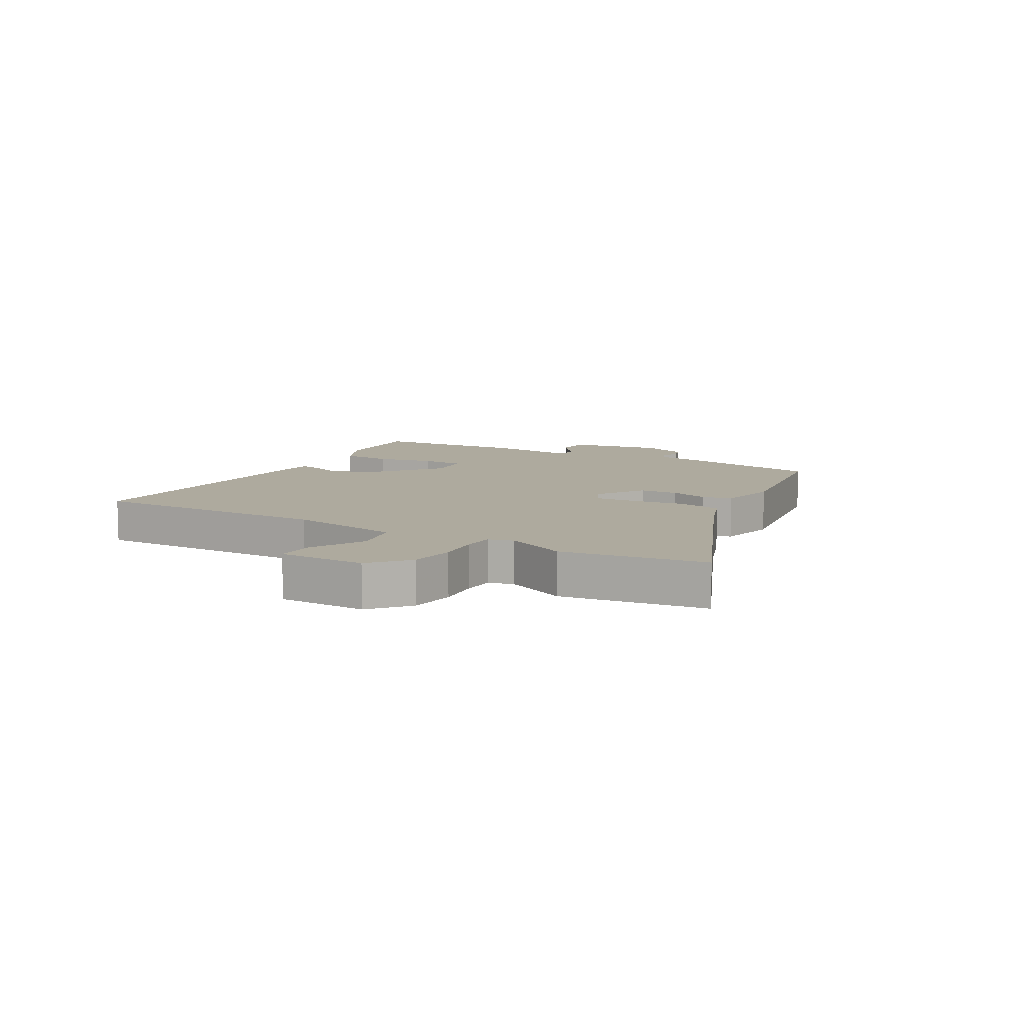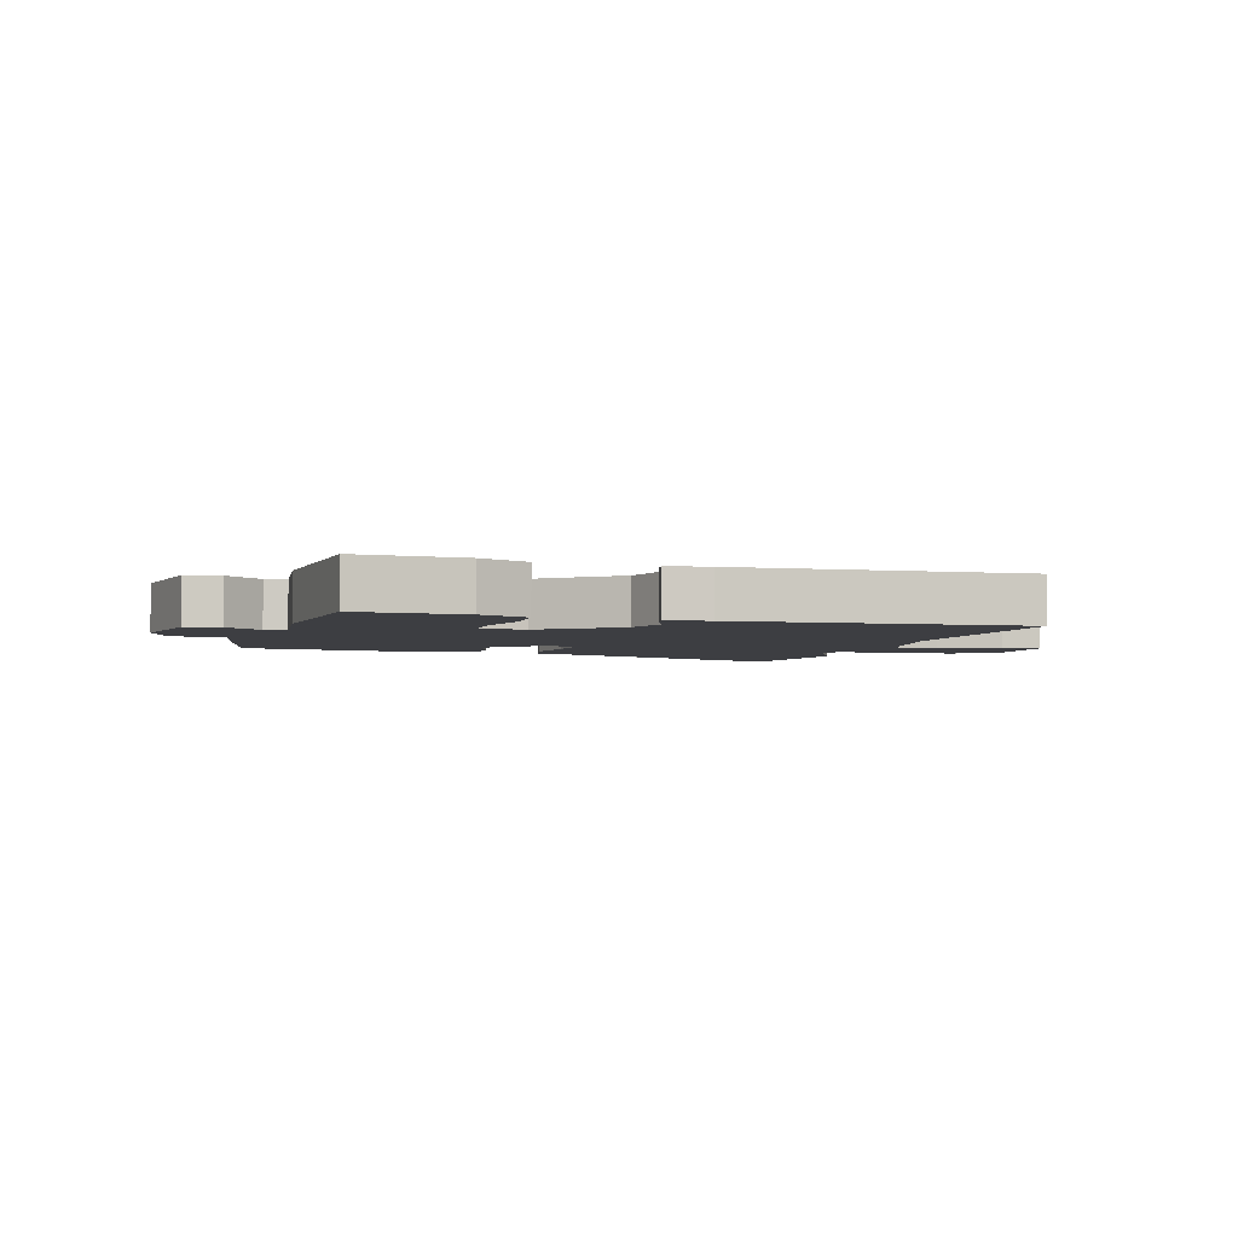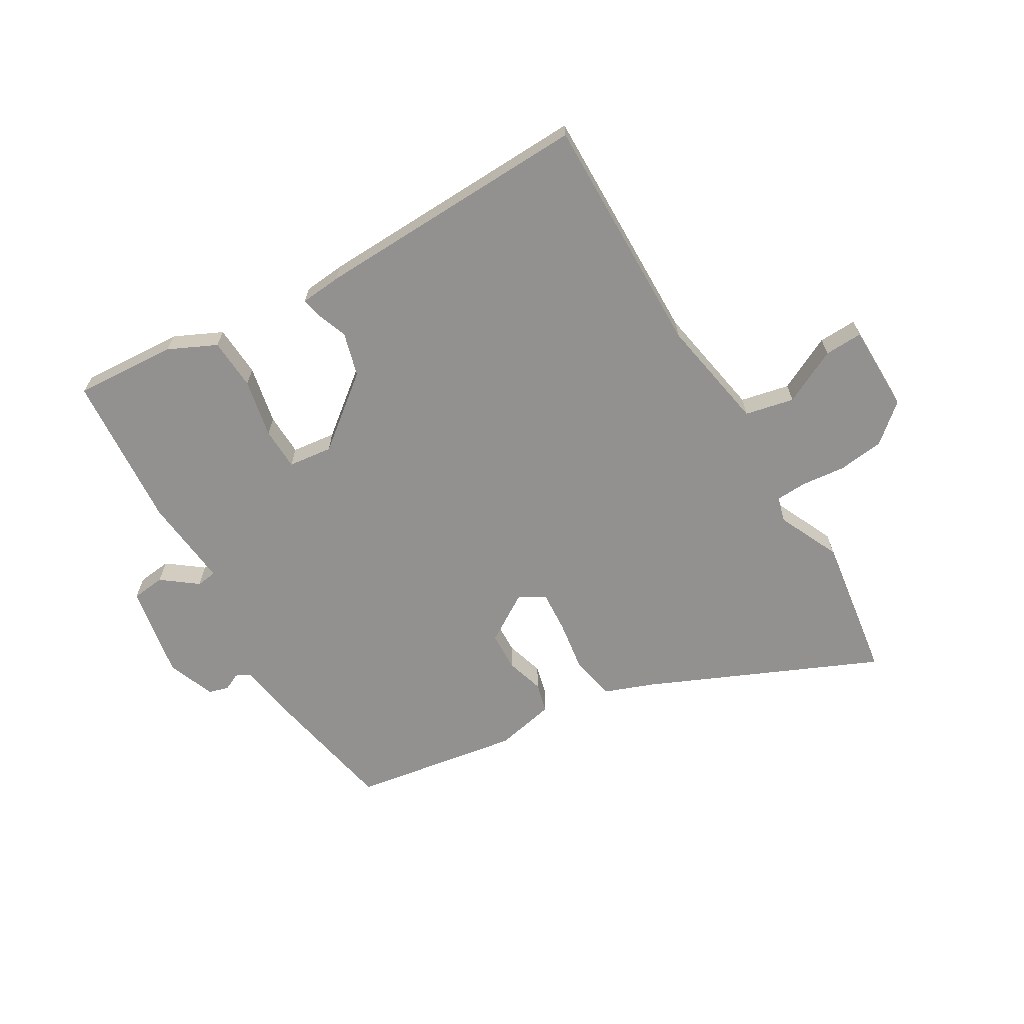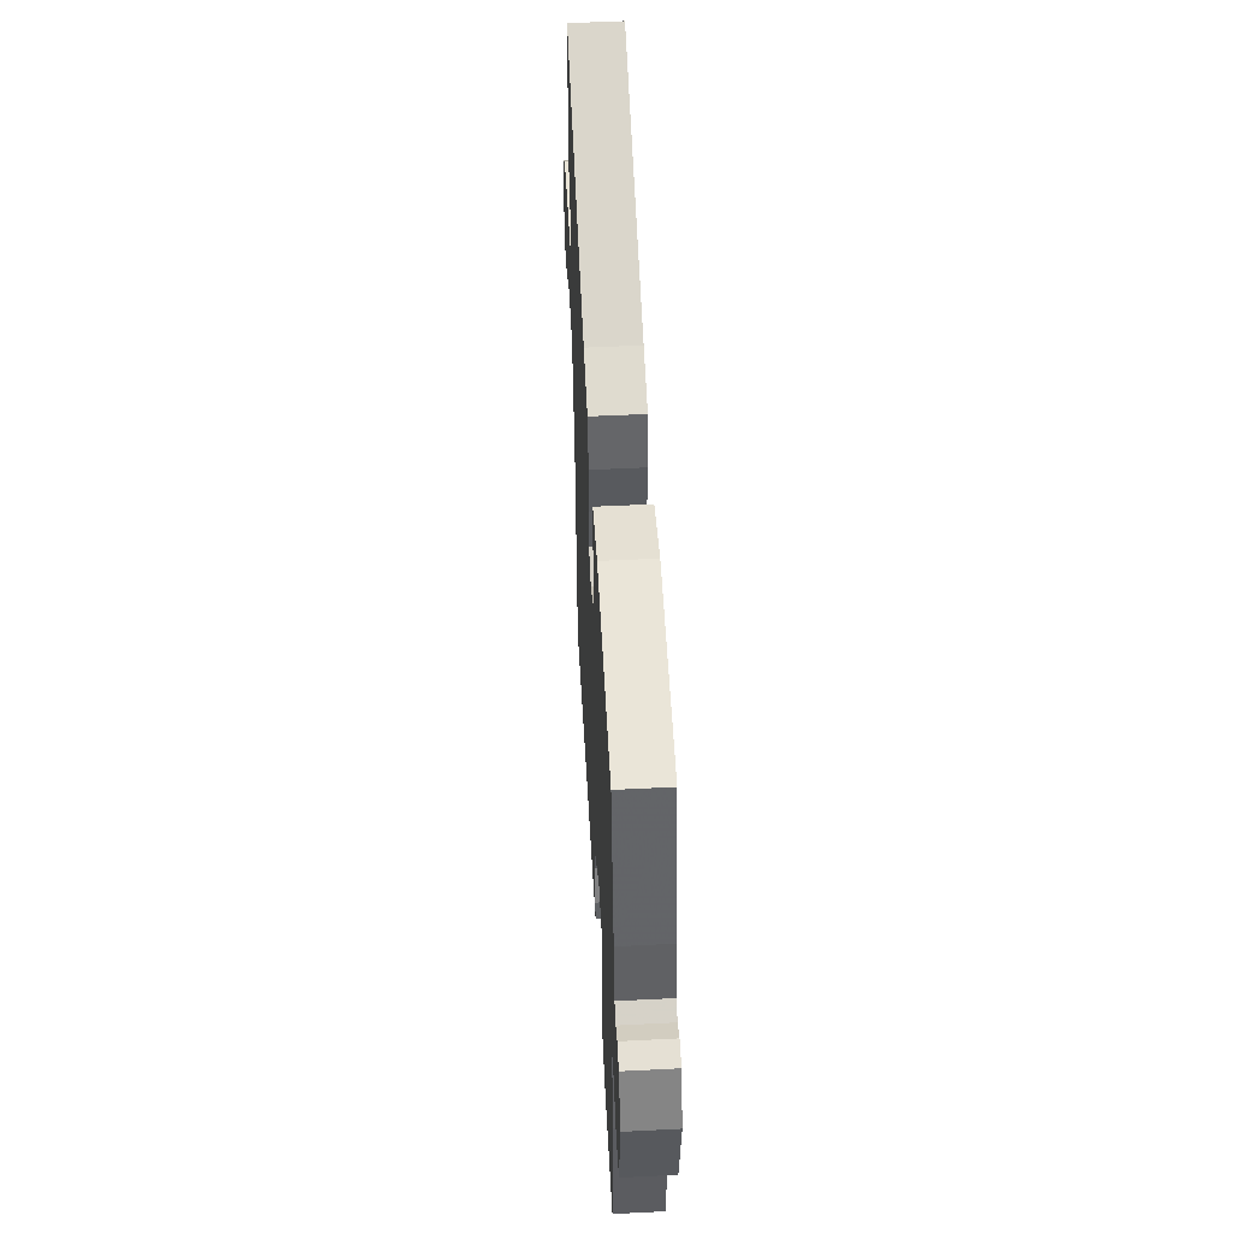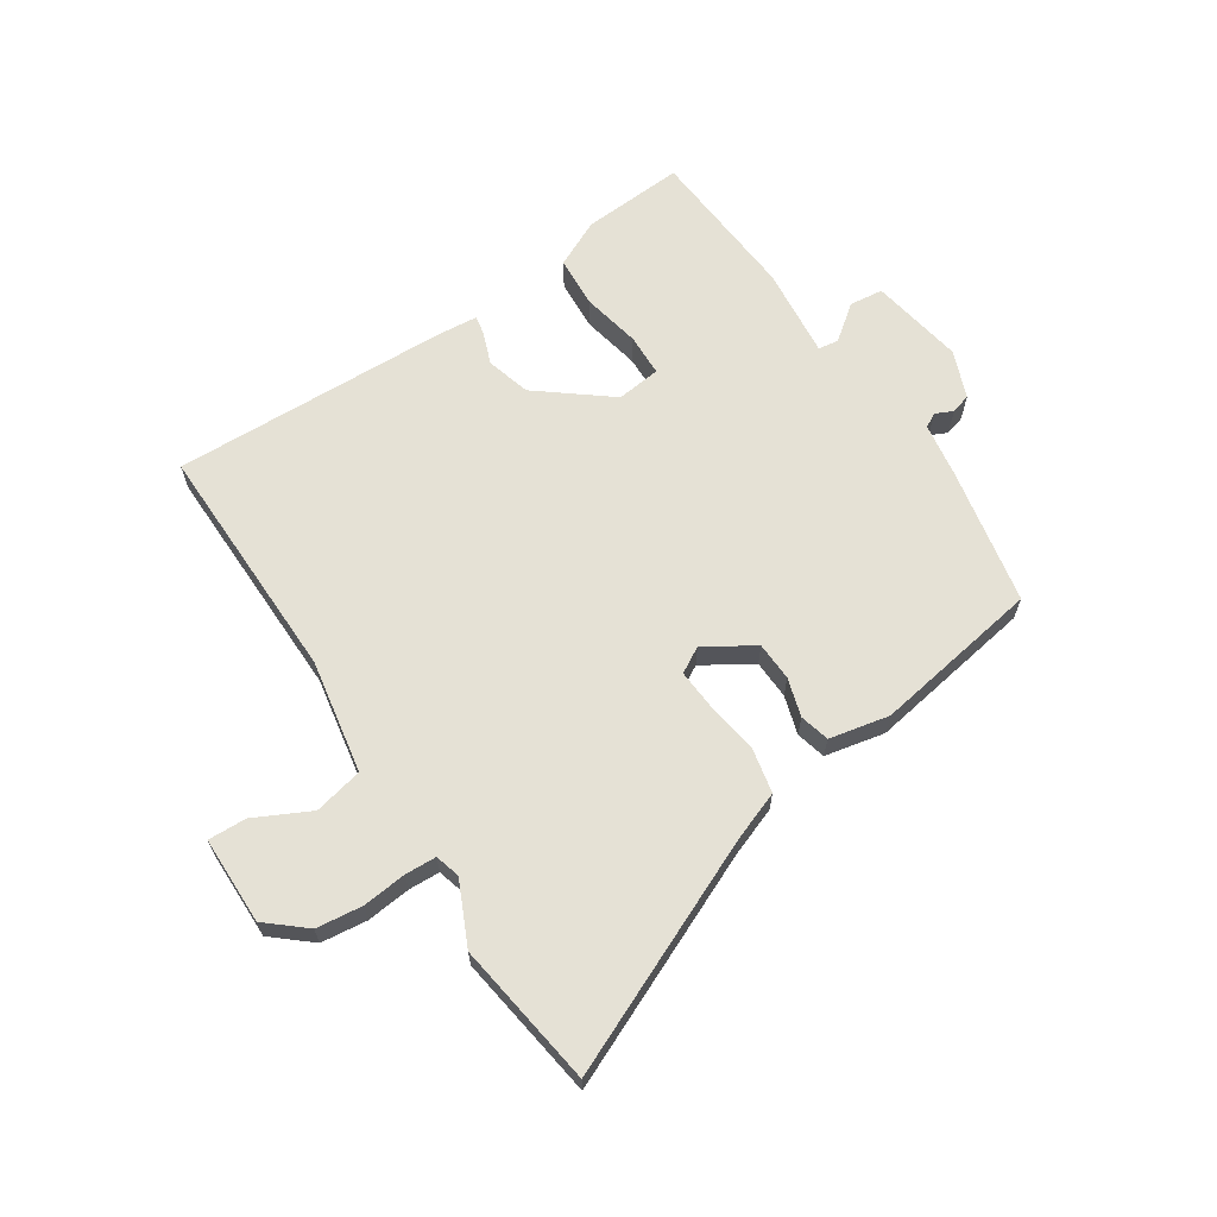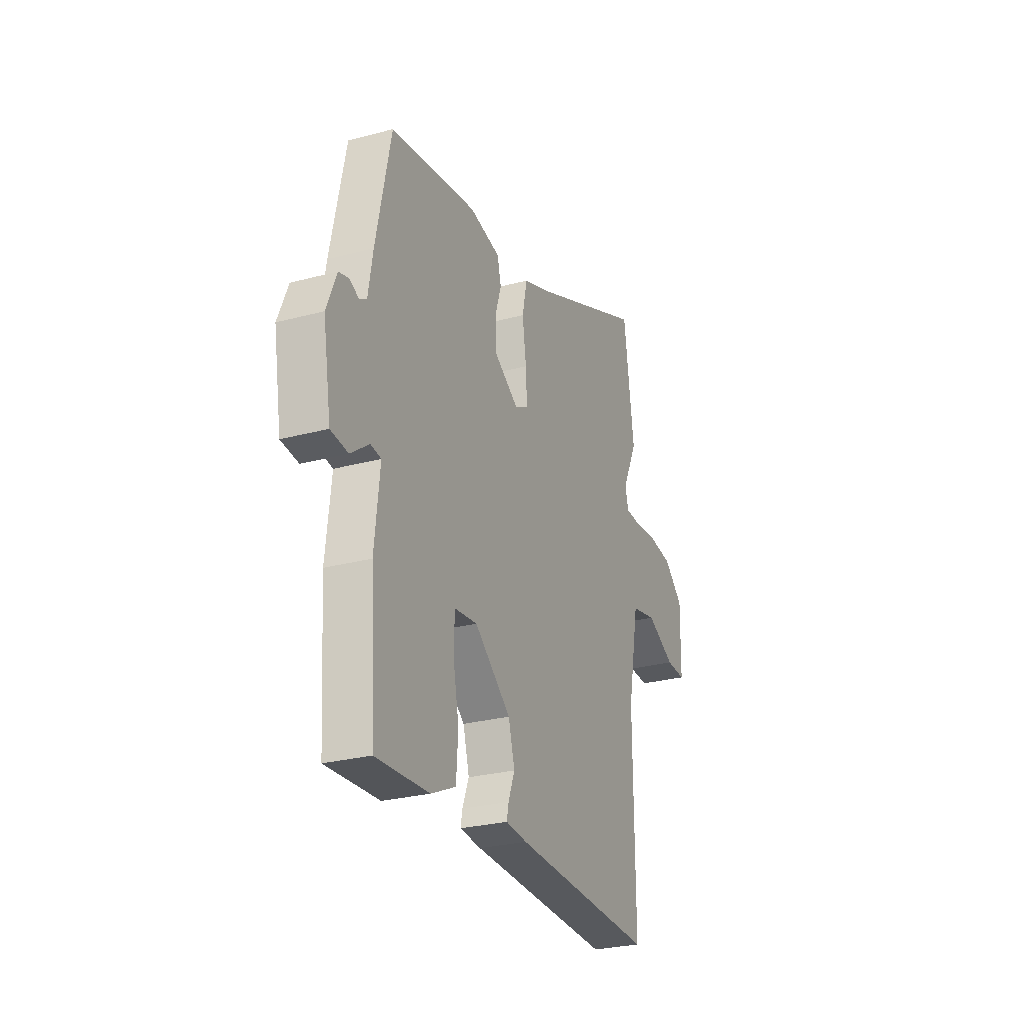
<metadata>
{"format":"obj","ext":"obj","renderer":"f3d","projection":"perspective","resolution":1024,"background":"white","views":[{"elev":9.3,"azim":-60.4,"up":"+Y"},{"elev":-3.5,"azim":163.4,"up":"+Y"},{"elev":-66.1,"azim":-150.0,"up":"+Y"},{"elev":50.7,"azim":86.8,"up":"+Z"},{"elev":65.0,"azim":-33.9,"up":"+Y"},{"elev":-27.2,"azim":112.5,"up":"+Z"}]}
</metadata>
<code>
v 0.495 0.07 -0.516
v 0.324 0.07 -0.507
v 0.244 0.07 -0.47
v 0.238 0.07 -0.384
v 0.257 0.07 -0.286
v 0.254 0.07 -0.215
v 0.18 0.07 -0.207
v 0.062 0.07 -0.302
v 0.042 0.07 -0.376
v 0.063 0.07 -0.43
v 0.069 0.07 -0.461
v 0 0.07 -0.468
v -0.463 0.07 -0.488
v -0.461 0.07 -0.083
v -0.497 0.07 0.106
v -0.579 0.07 0.123
v -0.671 0.07 0.076
v -0.735 0.07 0.073
v -0.738 0.07 0.22
v -0.675 0.07 0.275
v -0.598 0.07 0.285
v -0.524 0.07 0.278
v -0.472 0.07 0.281
v -0.461 0.07 0.323
v -0.51 0.07 0.426
v -0.477 0.07 0.669
v -0.092 0.07 0.503
v -0.01 0.07 0.473
v 0.006 0.07 0.399
v -0.006 0.07 0.312
v -0.01 0.07 0.242
v 0.033 0.07 0.218
v 0.114 0.07 0.27
v 0.116 0.07 0.335
v 0.096 0.07 0.399
v 0.108 0.07 0.449
v 0.208 0.07 0.471
v 0.489 0.07 0.428
v 0.537 0.07 0.198
v 0.552 0.07 0.108
v 0.576 0.07 0.095
v 0.605 0.07 0.109
v 0.638 0.07 0.1
v 0.67 0.07 0.021
v 0.644 0.07 -0.136
v 0.588 0.07 -0.143
v 0.529 0.07 -0.099
v 0.495 0.07 -0.104
v 0.512 0.07 -0.256
v 0.495 0 -0.516
v 0.324 0 -0.507
v 0.244 0 -0.47
v 0.238 0 -0.384
v 0.257 0 -0.286
v 0.254 0 -0.215
v 0.18 0 -0.207
v 0.062 0 -0.302
v 0.042 0 -0.376
v 0.063 0 -0.43
v 0.069 0 -0.461
v 0 0 -0.468
v -0.463 0 -0.488
v -0.461 0 -0.083
v -0.497 0 0.106
v -0.579 0 0.123
v -0.671 0 0.076
v -0.735 0 0.073
v -0.738 0 0.22
v -0.675 0 0.275
v -0.598 0 0.285
v -0.524 0 0.278
v -0.472 0 0.281
v -0.461 0 0.323
v -0.51 0 0.426
v -0.477 0 0.669
v -0.092 0 0.503
v -0.01 0 0.473
v 0.006 0 0.399
v -0.006 0 0.312
v -0.01 0 0.242
v 0.033 0 0.218
v 0.114 0 0.27
v 0.116 0 0.335
v 0.096 0 0.399
v 0.108 0 0.449
v 0.208 0 0.471
v 0.489 0 0.428
v 0.537 0 0.198
v 0.552 0 0.108
v 0.576 0 0.095
v 0.605 0 0.109
v 0.638 0 0.1
v 0.67 0 0.021
v 0.644 0 -0.136
v 0.588 0 -0.143
v 0.529 0 -0.099
v 0.495 0 -0.104
v 0.512 0 -0.256
f 48 49 1 2
f 44 45 46 47
f 44 47 48
f 41 42 43 44
f 40 41 44 48
f 34 35 36 37
f 33 34 37 38
f 32 33 38 39
f 27 28 29 30
f 27 30 31
f 24 25 26 27
f 23 24 27 31
f 22 23 31 32
f 20 21 22 32
f 16 17 18 19
f 15 16 19 20
f 11 12 13 14
f 9 10 11 14
f 8 9 14 15
f 7 8 15 20
f 2 3 4 5
f 2 5 6
f 48 2 6
f 32 39 40 48
f 20 32 48
f 6 7 20 48
f 51 50 98 97
f 96 95 94 93
f 97 96 93
f 93 92 91 90
f 97 93 90 89
f 86 85 84 83
f 87 86 83 82
f 88 87 82 81
f 79 78 77 76
f 80 79 76
f 76 75 74 73
f 80 76 73 72
f 81 80 72 71
f 81 71 70 69
f 68 67 66 65
f 69 68 65 64
f 63 62 61 60
f 63 60 59 58
f 64 63 58 57
f 69 64 57 56
f 54 53 52 51
f 55 54 51
f 55 51 97
f 97 89 88 81
f 97 81 69
f 97 69 56 55
f 1 50 51 2
f 2 51 52 3
f 3 52 53 4
f 4 53 54 5
f 5 54 55 6
f 6 55 56 7
f 7 56 57 8
f 8 57 58 9
f 9 58 59 10
f 10 59 60 11
f 11 60 61 12
f 12 61 62 13
f 13 62 63 14
f 14 63 64 15
f 15 64 65 16
f 16 65 66 17
f 17 66 67 18
f 18 67 68 19
f 19 68 69 20
f 20 69 70 21
f 21 70 71 22
f 22 71 72 23
f 23 72 73 24
f 24 73 74 25
f 25 74 75 26
f 26 75 76 27
f 27 76 77 28
f 28 77 78 29
f 29 78 79 30
f 30 79 80 31
f 31 80 81 32
f 32 81 82 33
f 33 82 83 34
f 34 83 84 35
f 35 84 85 36
f 36 85 86 37
f 37 86 87 38
f 38 87 88 39
f 39 88 89 40
f 40 89 90 41
f 41 90 91 42
f 42 91 92 43
f 43 92 93 44
f 44 93 94 45
f 45 94 95 46
f 46 95 96 47
f 47 96 97 48
f 48 97 98 49
f 49 98 50 1

</code>
